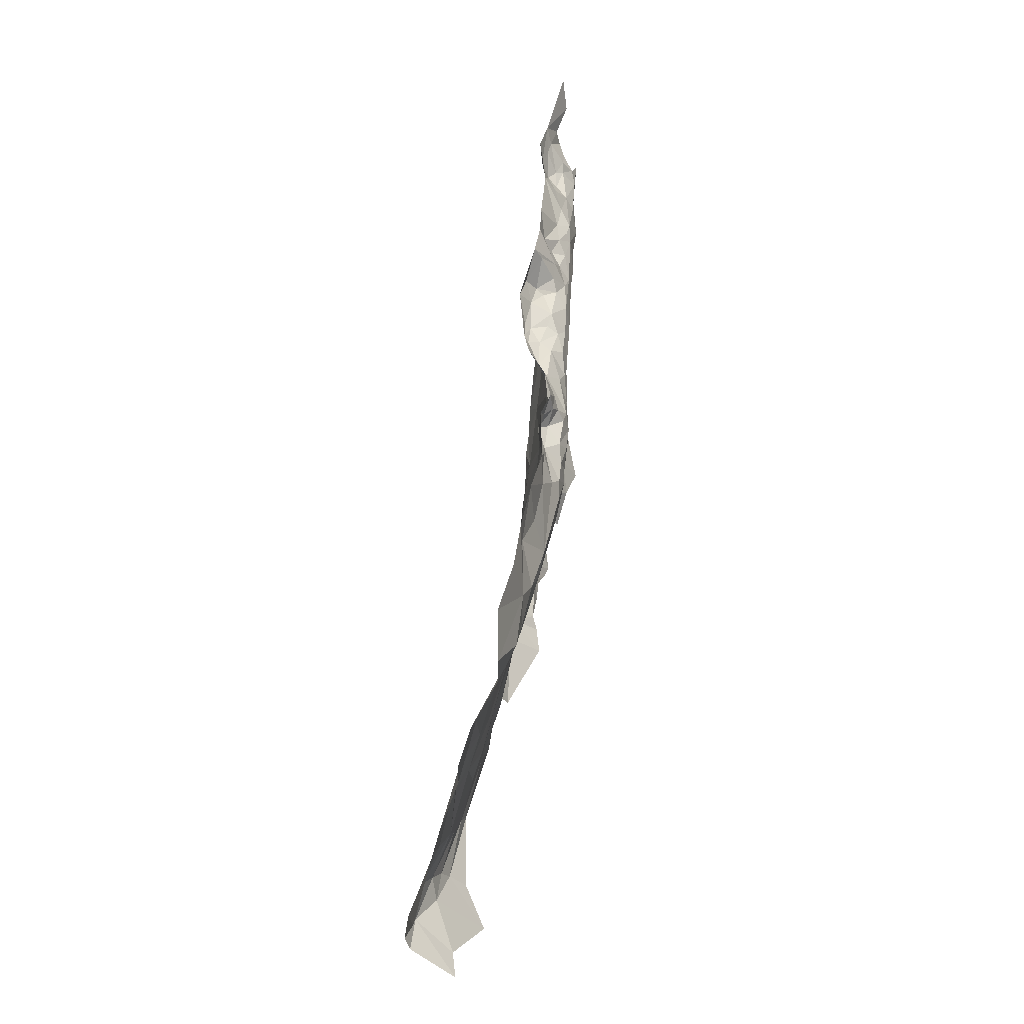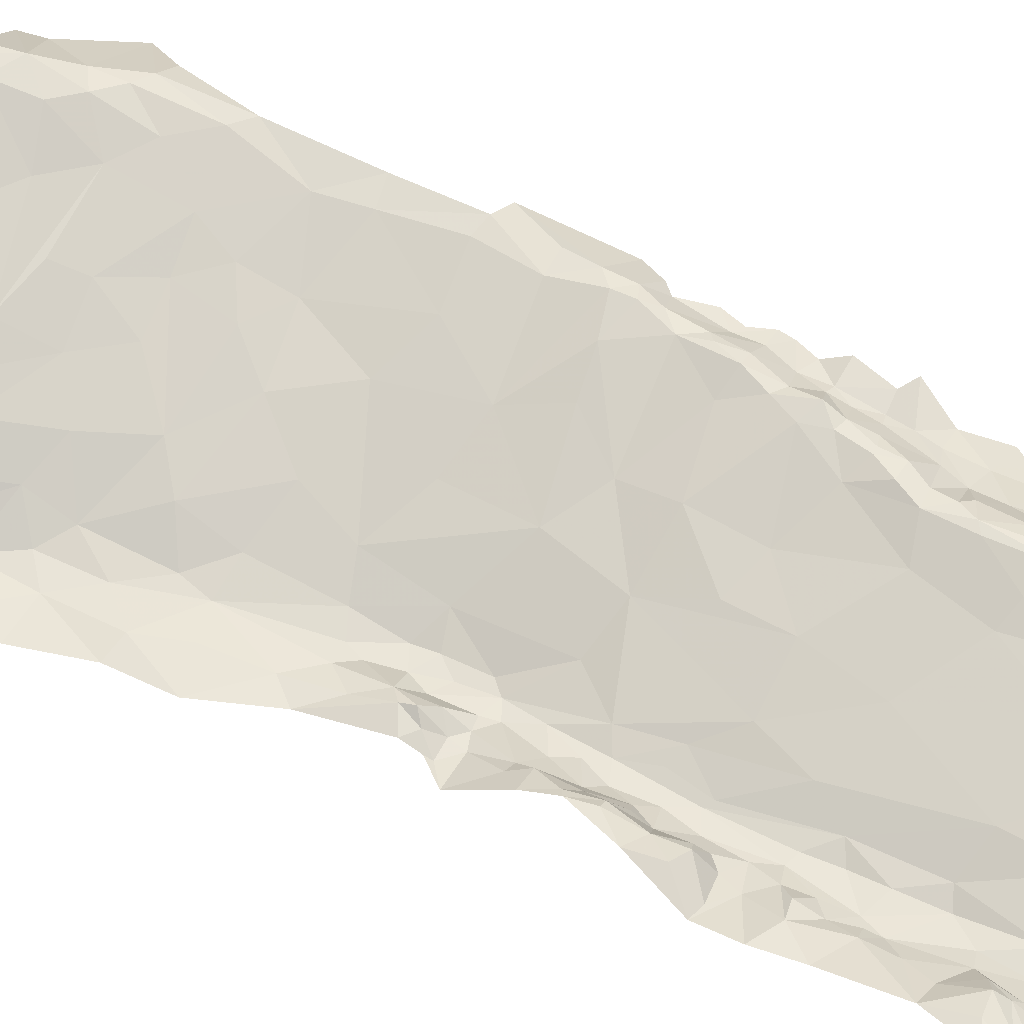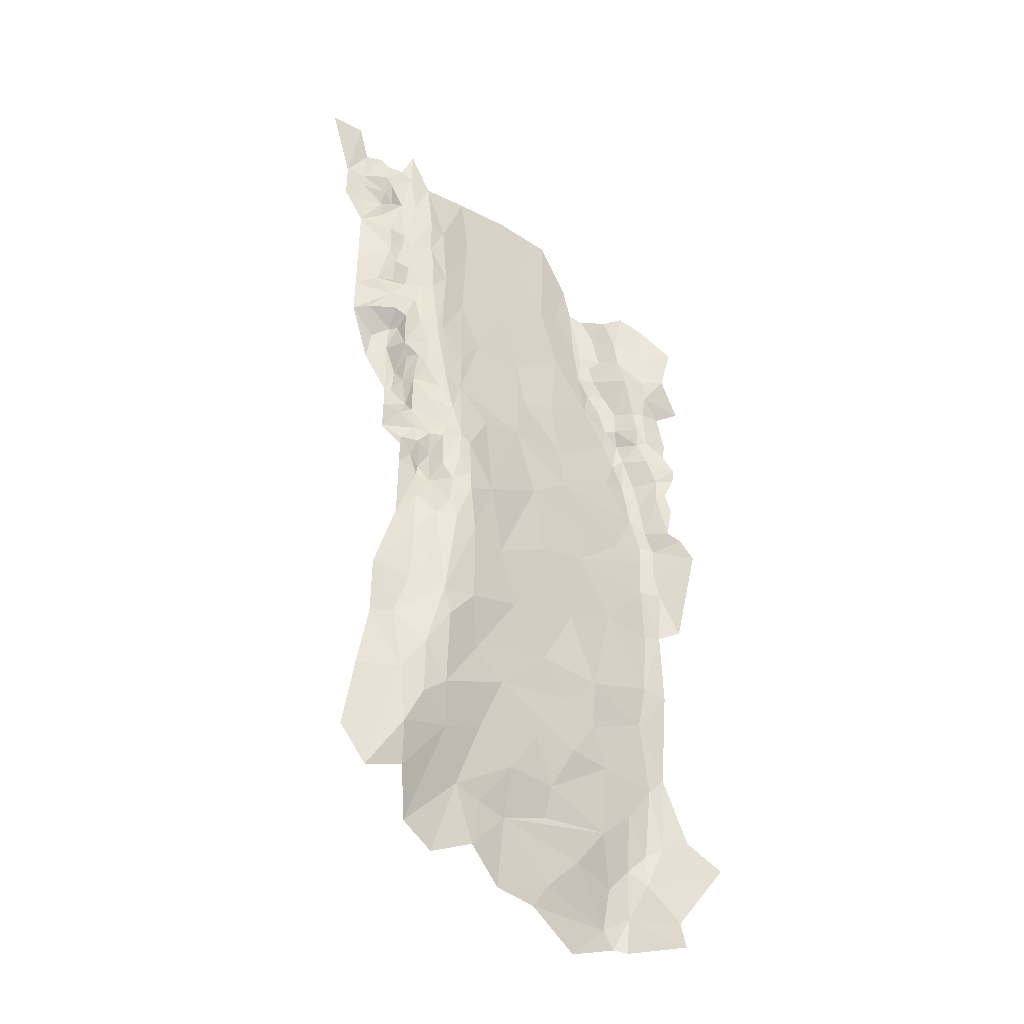
<metadata>
{"format":"obj","ext":"obj","renderer":"f3d","projection":"perspective","resolution":1024,"background":"white","views":[{"elev":-50.0,"azim":114.7,"up":"+Y"},{"elev":37.6,"azim":112.2,"up":"+Z"},{"elev":-43.7,"azim":174.4,"up":"+Y"}]}
</metadata>
<code>
v -31.74 -186.1 95.85
v -33.93 -187.8 98.55
v -30.19 -189.7 95.58
v -25.19 -123.3 87.65
v -22.81 -123 87.99
v -25.41 -121.6 87.6
v -26.61 -148.7 92.94
v -27.4 -148.6 92.7
v -26.54 -150.8 92.99
v -34.08 -146.3 92.09
v -32.81 -147.1 91.2
v -31.97 -143.9 90.5
v -31.03 -153.4 91.26
v -29.33 -150.8 91.36
v -31.88 -151.8 91.06
v -29.65 -147.8 90.73
v -28.24 -146.1 90.78
v -30.55 -146.5 90.29
v -28.54 -147.6 91.37
v -33.93 -187.8 98.55
v -30.61 -197.1 99.88
v -30.2 -193.2 97.24
v -29.65 -147.8 90.73
v -29.33 -150.8 91.36
v -28.25 -150.3 92.12
v -30.64 -149.7 90.68
v -28.24 -146.1 90.78
v -27.4 -148.6 92.7
v -26.43 -145.7 92.14
v -27.91 -123.9 87.52
v -26.86 -122.7 87.33
v -27.94 -120.2 87.21
v -25.83 -124.2 87.98
v -30.2 -193.2 97.24
v -30.19 -189.7 95.58
v -33.93 -187.8 98.55
v -27 -194.5 95.76
v -29.57 -184.6 94.66
v -31.74 -186.1 95.85
v -24.72 -191 94.75
v -38.42 -136.1 95.12
v -35.81 -143 93.48
v -33.98 -138.8 92.04
v -31.97 -143.9 90.5
v -31.48 -144.5 90.19
v -32.13 -136.3 90.31
v -25.23 -124.8 88.53
v -25.99 -126.3 88.84
v -24.88 -125.8 89.3
v -25.83 -124.2 87.98
v -22.81 -123 87.99
v -21.06 -122.5 87.63
v -23 -120.4 87.39
v -22.96 -124.1 88.47
v -21.06 -125.3 88.52
v -22.89 -125.8 89.13
v -22.89 -129.4 88.79
v -24.88 -125.8 89.3
v -32.13 -136.3 90.31
v -31.62 -129.9 89.55
v -34.33 -128.5 91.89
v -30.41 -133 89.06
v -30.74 -135.8 89.23
v -30.76 -138.4 89.55
v -28.33 -134.1 88.46
v -30.31 -129.5 88.52
v -27.5 -132.5 88.16
v -27.48 -133.7 88.48
v -26.78 -135.6 89.07
v -28.18 -136.6 89.04
v -29.67 -138.9 89.33
v -27.9 -138.6 89.59
v -29 -140.8 89.49
v -26.71 -137.6 90.01
v -25.04 -137.4 89.95
v -27.9 -138.6 89.59
v -26.49 -140.4 89.49
v -22.89 -138.9 89.53
v -22.89 -142.2 90.14
v -22.89 -135.3 89.35
v -26.21 -133.6 88.99
v -22.89 -129.4 88.79
v -26.1 -131.1 88.44
v -24.89 -128.9 88.55
v -27.1 -127.4 88.21
v -28.53 -127.6 88.09
v -29.79 -124 88.48
v -24.57 -120.3 87.72
v -22.81 -123 87.99
v -23 -120.4 87.39
v -25.41 -121.6 87.6
v -22.96 -124.1 88.47
v -25.23 -124.8 88.53
v -24.88 -125.8 89.3
v -22.81 -123 87.99
v -25.19 -123.3 87.65
v -25.83 -124.2 87.98
v -26.86 -122.7 87.33
v -25.41 -121.6 87.6
v -21.06 -122.5 87.63
v -22.15 -117.9 85.79
v -23 -120.4 87.39
v -19.23 -117.2 84.88
v -24.88 -125.8 89.3
v -22.89 -129.4 88.79
v -22.89 -125.8 89.13
v -24.89 -128.9 88.55
v -25.99 -126.3 88.84
v -27.1 -127.4 88.21
v -26.1 -131.1 88.44
v -25.83 -124.2 87.98
v -27.91 -123.9 87.52
v -28.53 -127.6 88.09
v -30.31 -129.5 88.52
v -27.5 -132.5 88.16
v -29.79 -124 88.48
v -27.94 -120.2 87.21
v -33.58 -122.8 91.04
v -31.62 -129.9 89.55
v -29.79 -124 88.48
v -34.33 -128.5 91.89
v -38.28 -121.5 94.28
v -40.05 -126.6 95.82
v -43.11 -121.1 97.62
v -48.87 -131.4 101.3
v -51.18 -133.2 100.6
v -49.56 -134.9 101.6
v -51.54 -135.8 100.8
v -53.99 -135.2 100.6
v -54.06 -131.5 99.88
v -51.93 -129.6 99.79
v -50.16 -129.9 100.3
v -47.64 -129 101.1
v -47.61 -134.2 101.8
v -48.54 -135.6 102
v -47.36 -137.5 101.9
v -48.98 -137.4 102.2
v -46.81 -133.7 101.4
v -44.6 -137.1 99.63
v -47.85 -142.3 102
v -43.99 -145.1 99.16
v -40.12 -142.1 96.6
v -38.42 -136.1 95.12
v -42.94 -131.6 98.12
v -40.05 -126.6 95.82
v -34.33 -128.5 91.89
v -43.11 -121.1 97.62
v -44.7 -130.6 99.57
v -45.69 -125.2 100.1
v -46.45 -128.5 100.8
v -57.08 -134.4 100.4
v -56.29 -137.9 101.2
v -54.19 -138.2 101.2
v -28.39 -159.3 91.16
v -28.37 -160 91.43
v -26.54 -158.1 90.94
v -29.43 -160.5 92.32
v -28.37 -161.5 92.19
v -30.07 -162.2 93.21
v -28.35 -168.1 92.14
v -30.16 -165.4 92.74
v -30.11 -169.8 92.88
v -32.19 -167.3 92.84
v -31.29 -163 93.13
v -33.36 -165.9 92.58
v -28.66 -153.4 92.44
v -29.29 -154.7 91.84
v -28.24 -155 92.01
v -29.66 -157.8 91.29
v -31.1 -158.2 91.57
v -32.68 -157 91.36
v -31.03 -153.4 91.26
v -29.33 -150.8 91.36
v -28.25 -150.3 92.12
v -27.19 -151.2 92.87
v -26.55 -153.6 92.53
v -26.54 -158.1 90.94
v -26.54 -150.8 92.99
v -27.4 -148.6 92.7
v -28.54 -147.6 91.37
v -28.24 -146.1 90.78
v -29.65 -147.8 90.73
v -33.29 -154.4 91.53
v -31.88 -151.8 91.06
v -34.17 -157.6 91.77
v -34.02 -150.8 92.18
v -32.46 -150.1 91.08
v -34.08 -146.3 92.09
v -32.81 -147.1 91.2
v -31.48 -144.5 90.19
v -30.55 -146.5 90.29
v -30.64 -149.7 90.68
v -31.88 -151.8 91.06
v -29.33 -150.8 91.36
v -29.65 -147.8 90.73
v -29.69 -143.8 89.77
v -28.24 -146.1 90.78
v -29.67 -138.9 89.33
v -29 -140.8 89.49
v -28.19 -142.7 90.14
v -27.08 -141.9 89.96
v -26.49 -140.4 89.49
v -24.44 -141.8 90.05
v -26.6 -143.3 91.65
v -24.87 -144.1 91.99
v -26.43 -145.7 92.14
v -27.45 -143.6 91.26
v -28.19 -142.7 90.14
v -28.24 -146.1 90.78
v -24.45 -146.7 92.5
v -26.61 -148.7 92.94
v -27.4 -148.6 92.7
v -26.54 -150.8 92.99
v -27.9 -138.6 89.59
v -30.76 -138.4 89.55
v -30.74 -135.8 89.23
v -32.13 -136.3 90.31
v -31.97 -143.9 90.5
v -35.81 -143 93.48
v -33.98 -138.8 92.04
v -31.97 -143.9 90.5
v -32.13 -136.3 90.31
v -34.33 -128.5 91.89
v -38.42 -136.1 95.12
v -40.08 -152.1 96.51
v -40.12 -142.1 96.6
v -38.42 -136.1 95.12
v -40.93 -146.9 97.19
v -43.99 -145.1 99.16
v -44.82 -150.8 100.2
v -50.01 -145.8 103.8
v -47.85 -142.3 102
v -50.23 -143.6 103.7
v -49.52 -141 103.2
v -48.37 -139.3 102.7
v -47.36 -137.5 101.9
v -48.98 -137.4 102.2
v -50.03 -139.1 102.9
v -52.34 -137.7 101.4
v -51.54 -135.8 100.8
v -48.54 -135.6 102
v -54.19 -138.2 101.2
v -54.39 -139.9 101.8
v -56.29 -137.9 101.2
v -57.95 -140.8 103.2
v -55.87 -141.6 103.4
v -54.25 -141.7 102.6
v -54.57 -145 103.5
v -56.69 -144.6 104.5
v -53.62 -143.6 103
v -53.65 -145.2 103.7
v -51.36 -143.2 103.8
v -51.55 -144.8 104.6
v -52.17 -147 104.6
v -54.58 -147.3 103.9
v -53.27 -149.8 105.5
v -55.56 -149.6 104.6
v -57.38 -148.3 104.1
v -57.34 -149.4 104.6
v -55.55 -151.7 105
v -56.47 -151.2 104.9
v -57.09 -153 105.4
v -53.83 -152.5 105.9
v -54.39 -155.5 106.5
v -56.67 -155.9 105.7
v -55.21 -157.4 107.1
v -57.9 -156.7 105.9
v -53.85 -157 107
v -52.76 -154.2 105.9
v -51.17 -158.5 105.4
v -45.28 -155.1 100.4
v -50.09 -150.8 103.9
v -41.99 -158.4 98.23
v -37.51 -162.2 94.58
v -36.75 -153.8 93.82
v -51.07 -147.8 104.5
v -50.19 -141 103.3
v -51.3 -141.2 103.3
v -53.19 -141.6 102.7
v -52.05 -150 105.5
v -52.97 -152 105.9
v -32.46 -158.3 91.59
v -31.21 -160 92.7
v -30.06 -159.2 91.65
v -30.19 -161.1 93.28
v -29.43 -160.5 92.32
v -24.44 -141.8 90.05
v -22.89 -142.2 90.14
v -26.49 -140.4 89.49
v -24.87 -144.1 91.99
v -24.45 -146.7 92.5
v -30.07 -162.2 93.21
v -29.43 -160.5 92.32
v -30.19 -161.1 93.28
v -47.64 -129 101.1
v -47.61 -134.2 101.8
v -46.45 -128.5 100.8
v -28.33 -134.1 88.46
v -30.74 -135.8 89.23
v -29.67 -138.9 89.33
v -26.6 -143.3 91.65
v -27.08 -141.9 89.96
v -28.19 -142.7 90.14
v -26.71 -137.6 90.01
v -28.18 -136.6 89.04
v -27.9 -138.6 89.59
v -28.19 -142.7 90.14
v -28.24 -146.1 90.78
v -27.45 -143.6 91.26
v -29.69 -143.8 89.77
v -31.88 -151.8 91.06
v -32.46 -150.1 91.08
v -33.29 -154.4 91.53
v -29.66 -157.8 91.29
v -28.39 -159.3 91.16
v -26.54 -158.1 90.94
v -30.06 -159.2 91.65
v -29.43 -160.5 92.32
v -31.1 -158.2 91.57
v -56.32 -146.5 103.9
v -54.57 -145 103.5
v -56.69 -144.6 104.5
v -54.58 -147.3 103.9
v -53.65 -145.2 103.7
v -57.38 -148.3 104.1
v -56.67 -155.9 105.7
v -55.55 -151.7 105
v -57.09 -153 105.4
v -35.32 -161.8 92.81
v -34.14 -160.5 92.08
v -35.1 -158.4 92.33
v -34.17 -157.6 91.77
v -32.54 -161.5 92.11
v -33.55 -163.1 92.42
v -35.38 -163.8 92.93
v -37.51 -162.2 94.58
v -36.75 -153.8 93.82
v -34.02 -150.8 92.18
v -35.88 -167.9 94.04
v -38.57 -168.4 96.42
v -41.99 -158.4 98.23
v -42.76 -165.2 99.28
v -46.87 -163.3 102.3
v -48.08 -158.6 103
v -45.28 -155.1 100.4
v -51.17 -158.5 105.4
v -53.9 -158.8 107.3
v -53.85 -157 107
v -55.21 -157.4 107.1
v -55.21 -159.8 107.7
v -59.15 -158.7 106.1
v -57.9 -156.7 105.9
v -57.75 -166.4 109.2
v -55.84 -162.6 108.1
v -55.72 -167.1 109.3
v -53.72 -162.9 107.3
v -54.12 -167.7 108.6
v -53.86 -173.8 109.2
v -56.06 -173.9 110.5
v -53.28 -177.7 109.9
v -55.77 -182.2 112.7
v -54.37 -183.7 112.5
v -55.65 -189 114.2
v -57.93 -188.6 113.6
v -60.75 -191.9 113
v -54.14 -192.7 114.7
v -56.86 -196.9 114.2
v -52.35 -195.8 115.8
v -57.24 -199.5 114.1
v -52.17 -199.2 116.1
v -50.83 -199 116
v -49.87 -197.4 115.2
v -46.65 -201.4 113
v -42.77 -198.8 109.5
v -44.14 -196.4 109.9
v -39.32 -198.8 106.9
v -39.76 -192.3 105.6
v -36.82 -196.4 104
v -37.28 -192.2 103.5
v -35.13 -191.7 101.6
v -33.14 -198.5 102.3
v -30.61 -197.1 99.88
v -33.93 -187.8 98.55
v -37.09 -186.1 100.8
v -33.75 -184.2 96.79
v -31.74 -186.1 95.85
v -31.78 -181.2 94.83
v -29.57 -184.6 94.66
v -28.65 -178.5 94.3
v -26.54 -179.2 93.49
v -25.63 -185.1 93.74
v -24.72 -191 94.75
v -26.55 -174.2 92.47
v -29.97 -174.7 93.72
v -30.11 -169.8 92.88
v -28.35 -168.1 92.14
v -33.22 -175.3 94.18
v -32.19 -167.3 92.84
v -30.16 -165.4 92.74
v -34.12 -167.3 92.93
v -33.36 -165.9 92.58
v -31.29 -163 93.13
v -31.21 -160 92.7
v -32.46 -158.3 91.59
v -36.05 -174.7 95.89
v -40.15 -172.9 98.84
v -45.95 -170.8 102.8
v -50 -168 105.5
v -48.42 -176.4 105.6
v -48.41 -180.5 107.1
v -49.72 -183.7 109.1
v -52.2 -187 112.1
v -54 -189.9 114.2
v -52.19 -191.7 114.2
v -50.35 -193.7 114.2
v -47.04 -193.1 110.9
v -49.59 -189.6 111.1
v -43.69 -190.6 107.7
v -40.31 -188 103.8
v -42.67 -184.1 104.1
v -39.1 -181 100.5
v -36.48 -179.1 98.07
v -33.84 -177.7 95.03
v -43.21 -176.4 102.1
v -45.59 -179.1 104.8
v -46.35 -183.8 106.4
v -44.21 -187.8 106.7
f 3 1 2
f 6 4 5
f 9 7 8
f 12 10 11
f 15 13 14
f 18 16 17
f 17 16 19
f 22 20 21
f 25 23 24
f 23 26 24
f 29 27 28
f 32 30 31
f 30 33 31
f 36 34 35
f 34 37 35
f 39 35 38
f 35 37 38
f 38 37 40
f 43 41 42
f 46 44 45
f 49 47 48
f 47 50 48
f 53 51 52
f 51 54 52
f 57 55 56
f 55 52 56
f 52 54 56
f 54 58 56
f 61 59 60
f 59 62 60
f 87 60 66
f 60 62 66
f 75 81 69
f 69 81 68
f 68 81 67
f 86 67 85
f 85 67 83
f 67 81 83
f 84 83 82
f 83 81 82
f 82 81 80
f 81 75 80
f 80 75 78
f 79 78 77
f 78 75 77
f 77 75 76
f 76 75 74
f 75 69 74
f 74 69 70
f 73 72 71
f 72 70 71
f 71 70 65
f 70 69 65
f 69 68 65
f 68 67 65
f 67 66 65
f 66 62 65
f 65 62 63
f 62 59 63
f 59 64 63
f 90 88 89
f 88 91 89
f 94 92 93
f 92 95 93
f 95 96 93
f 93 96 97
f 97 96 98
f 96 99 98
f 102 100 101
f 100 103 101
f 106 104 105
f 105 104 107
f 104 108 107
f 110 107 109
f 107 108 109
f 108 111 109
f 111 112 109
f 109 112 113
f 115 113 114
f 114 113 116
f 113 112 116
f 112 117 116
f 120 118 119
f 119 118 121
f 118 122 121
f 121 122 123
f 122 124 123
f 127 125 126
f 129 126 130
f 130 126 131
f 131 126 132
f 126 125 132
f 132 125 133
f 133 125 134
f 125 127 134
f 144 148 139
f 139 148 138
f 134 138 150
f 138 148 150
f 150 148 149
f 149 148 147
f 148 144 147
f 147 144 145
f 146 145 143
f 145 144 143
f 144 139 143
f 143 139 142
f 142 139 141
f 141 139 140
f 140 139 136
f 139 138 136
f 138 134 136
f 137 136 135
f 136 134 135
f 134 127 135
f 135 127 128
f 127 126 128
f 126 129 128
f 128 129 153
f 153 129 152
f 152 129 151
f 129 130 151
f 156 154 155
f 154 157 155
f 155 157 158
f 157 159 158
f 158 159 160
f 162 160 161
f 160 159 161
f 165 163 164
f 163 161 164
f 161 159 164
f 168 166 167
f 282 171 185
f 276 280 272
f 272 280 269
f 280 281 269
f 264 269 263
f 269 281 263
f 257 263 256
f 263 281 256
f 281 280 256
f 256 280 254
f 280 276 254
f 254 276 253
f 277 278 252
f 278 279 252
f 252 279 250
f 250 279 247
f 247 279 243
f 243 279 239
f 279 278 239
f 239 278 238
f 278 277 238
f 235 238 234
f 238 277 234
f 234 277 233
f 277 252 233
f 252 253 233
f 233 253 231
f 253 276 231
f 231 276 230
f 276 272 230
f 228 230 225
f 186 225 275
f 275 225 274
f 274 225 273
f 273 225 271
f 225 230 271
f 230 272 271
f 272 269 271
f 271 269 270
f 270 269 268
f 269 264 268
f 268 264 266
f 267 266 265
f 266 264 265
f 265 264 260
f 264 263 260
f 263 257 260
f 262 260 261
f 261 260 259
f 260 257 259
f 259 257 258
f 258 257 255
f 257 256 255
f 256 254 255
f 255 254 251
f 254 253 251
f 253 252 251
f 252 250 251
f 251 250 248
f 250 247 248
f 249 248 246
f 248 247 246
f 247 243 246
f 246 243 245
f 245 243 244
f 244 243 242
f 243 239 242
f 242 239 240
f 241 240 237
f 240 239 237
f 239 238 237
f 238 235 237
f 237 235 236
f 236 235 232
f 235 234 232
f 234 233 232
f 233 231 232
f 232 231 229
f 231 230 229
f 230 228 229
f 229 228 226
f 228 225 226
f 227 226 219
f 226 225 219
f 225 186 219
f 224 220 223
f 223 220 222
f 222 220 221
f 221 220 188
f 220 219 188
f 219 186 188
f 218 189 190
f 217 190 215
f 216 215 198
f 215 190 198
f 214 199 202
f 213 210 211
f 212 211 206
f 211 210 206
f 210 205 206
f 209 206 207
f 208 207 204
f 207 206 204
f 206 205 204
f 205 203 204
f 204 203 201
f 203 202 201
f 202 199 201
f 201 199 200
f 200 199 196
f 199 198 196
f 198 190 196
f 197 196 191
f 196 190 191
f 195 191 192
f 194 192 193
f 193 192 187
f 192 191 187
f 191 190 187
f 190 189 187
f 189 188 187
f 188 186 187
f 187 186 183
f 186 185 183
f 185 171 183
f 184 183 172
f 183 171 172
f 171 167 172
f 172 167 173
f 167 166 173
f 173 166 174
f 166 175 174
f 182 174 180
f 181 180 179
f 180 174 179
f 174 175 179
f 179 175 178
f 178 175 176
f 175 166 176
f 166 168 176
f 176 168 177
f 177 168 169
f 168 167 169
f 169 167 170
f 167 171 170
f 171 282 170
f 282 283 170
f 170 283 284
f 286 284 285
f 284 283 285
f 283 164 285
f 164 159 285
f 289 287 288
f 287 290 288
f 290 291 288
f 294 292 293
f 297 295 296
f 300 298 299
f 303 301 302
f 306 304 305
f 309 307 308
f 307 310 308
f 313 311 312
f 316 314 315
f 318 315 317
f 315 314 317
f 314 319 317
f 322 320 321
f 324 321 323
f 321 320 323
f 320 325 323
f 328 326 327
f 331 329 330
f 333 330 334
f 330 329 334
f 334 329 335
f 407 424 406
f 423 405 422
f 405 406 422
f 406 424 422
f 422 424 421
f 424 425 421
f 425 426 421
f 421 426 420
f 426 427 420
f 420 427 419
f 419 427 418
f 418 427 417
f 416 417 415
f 415 417 414
f 413 414 412
f 414 417 412
f 412 417 411
f 417 427 411
f 427 426 411
f 411 426 410
f 426 425 410
f 410 425 409
f 425 424 409
f 424 407 409
f 409 407 408
f 408 407 343
f 343 407 342
f 342 407 340
f 407 406 340
f 406 405 340
f 340 405 339
f 335 339 400
f 400 339 397
f 339 405 397
f 405 423 397
f 394 397 389
f 389 397 387
f 397 423 387
f 387 423 385
f 423 422 385
f 422 421 385
f 385 421 384
f 421 420 384
f 420 419 384
f 384 419 380
f 380 419 379
f 379 419 377
f 419 418 377
f 418 417 377
f 417 416 377
f 377 416 375
f 375 416 372
f 416 415 372
f 372 415 368
f 415 414 368
f 368 414 366
f 414 413 366
f 366 413 363
f 363 413 362
f 413 412 362
f 412 411 362
f 362 411 360
f 411 410 360
f 410 409 360
f 360 409 358
f 409 408 358
f 358 408 357
f 357 408 356
f 408 343 356
f 343 347 356
f 354 356 350
f 356 347 350
f 352 351 349
f 351 350 349
f 350 347 349
f 349 347 348
f 348 347 346
f 347 343 346
f 343 344 346
f 346 344 345
f 345 344 341
f 344 343 341
f 343 342 341
f 342 340 341
f 341 340 336
f 340 339 336
f 339 335 336
f 335 329 336
f 329 331 336
f 336 331 337
f 338 337 332
f 337 331 332
f 331 330 332
f 330 333 332
f 332 333 404
f 404 333 403
f 403 333 402
f 333 334 402
f 402 334 401
f 334 335 401
f 335 400 401
f 401 400 398
f 400 397 398
f 399 398 395
f 398 397 395
f 397 394 395
f 396 395 393
f 395 394 393
f 394 389 393
f 393 389 390
f 392 391 388
f 391 390 388
f 390 389 388
f 389 387 388
f 388 387 386
f 387 385 386
f 386 385 383
f 385 384 383
f 384 380 383
f 383 380 382
f 382 380 381
f 381 380 378
f 380 379 378
f 379 377 378
f 378 377 376
f 377 375 376
f 376 375 374
f 375 372 374
f 374 372 373
f 373 372 371
f 372 368 371
f 371 368 370
f 370 368 369
f 369 368 367
f 368 366 367
f 367 366 365
f 366 363 365
f 365 363 364
f 364 363 361
f 363 362 361
f 362 360 361
f 361 360 359
f 360 358 359
f 359 358 355
f 358 357 355
f 357 356 355
f 356 354 355
f 355 354 353
f 354 350 353
f 350 351 353

</code>
